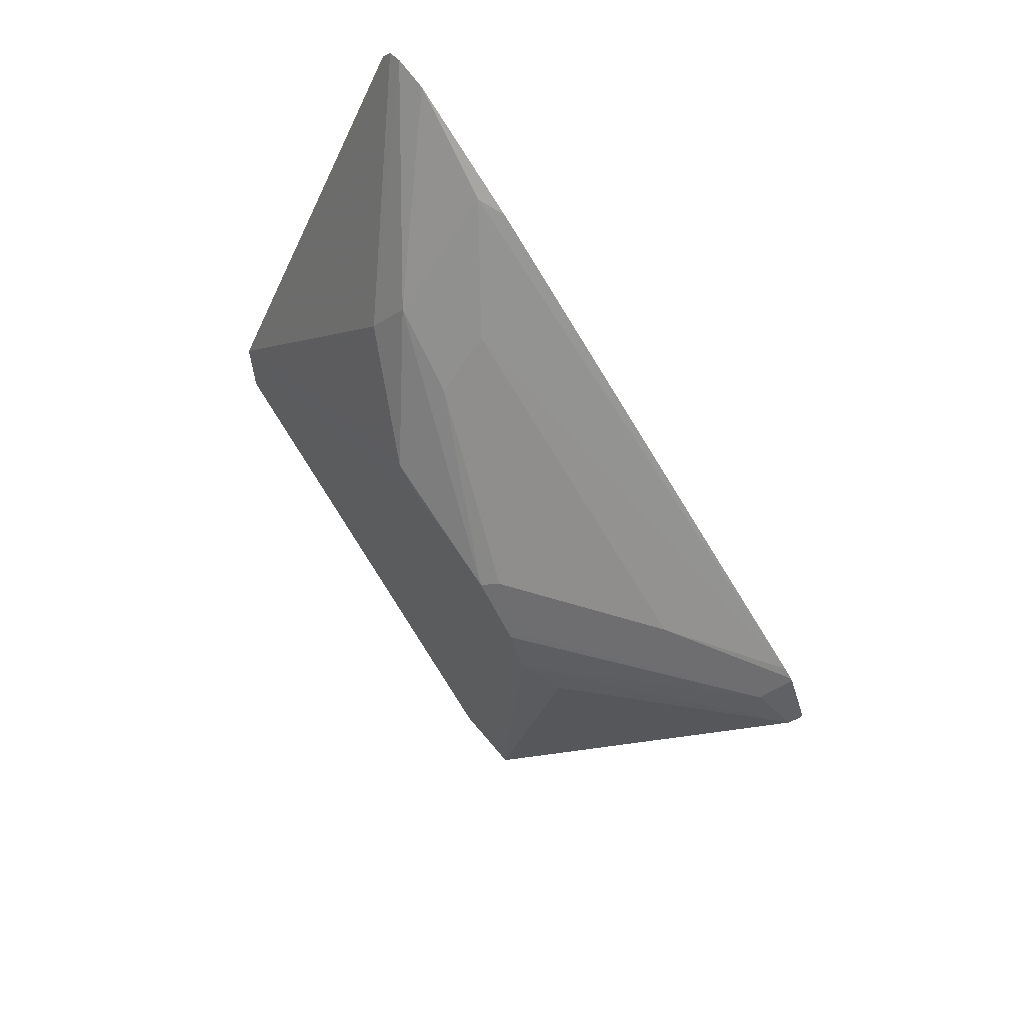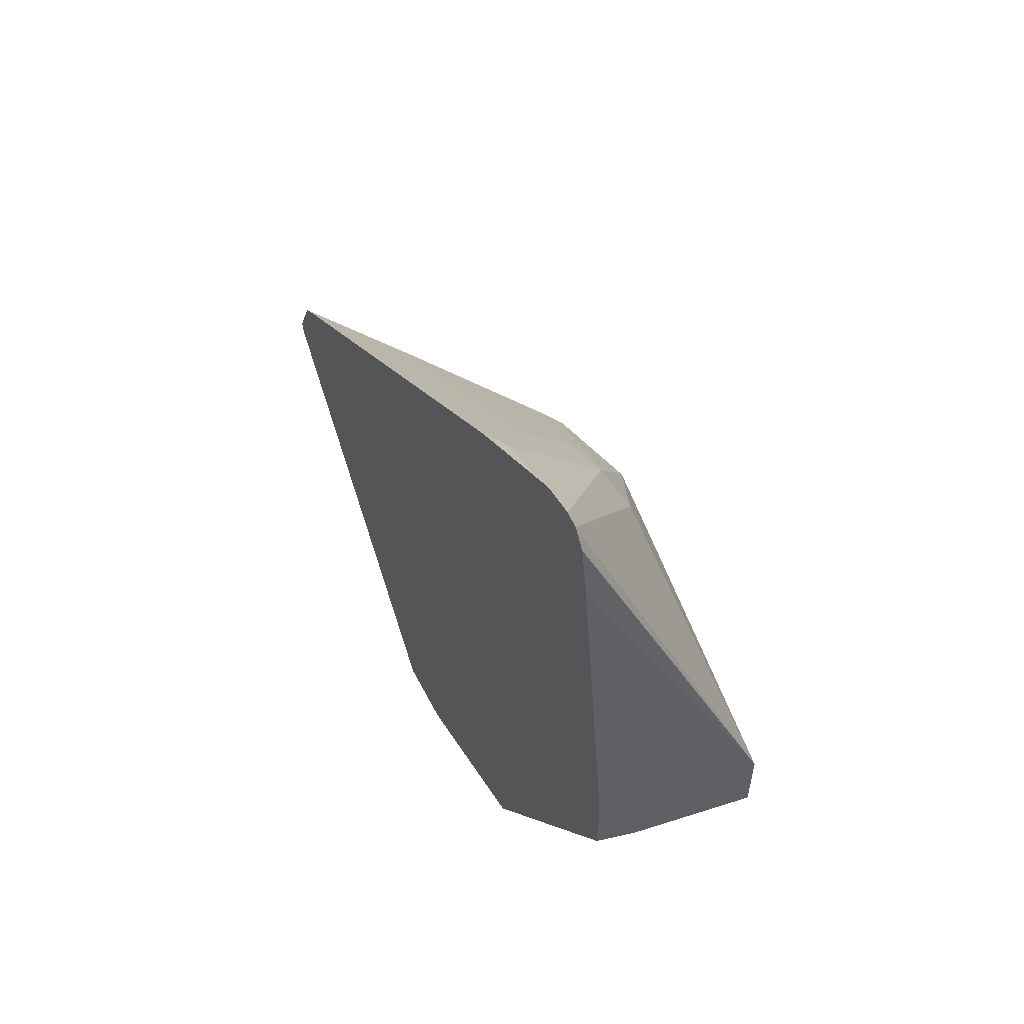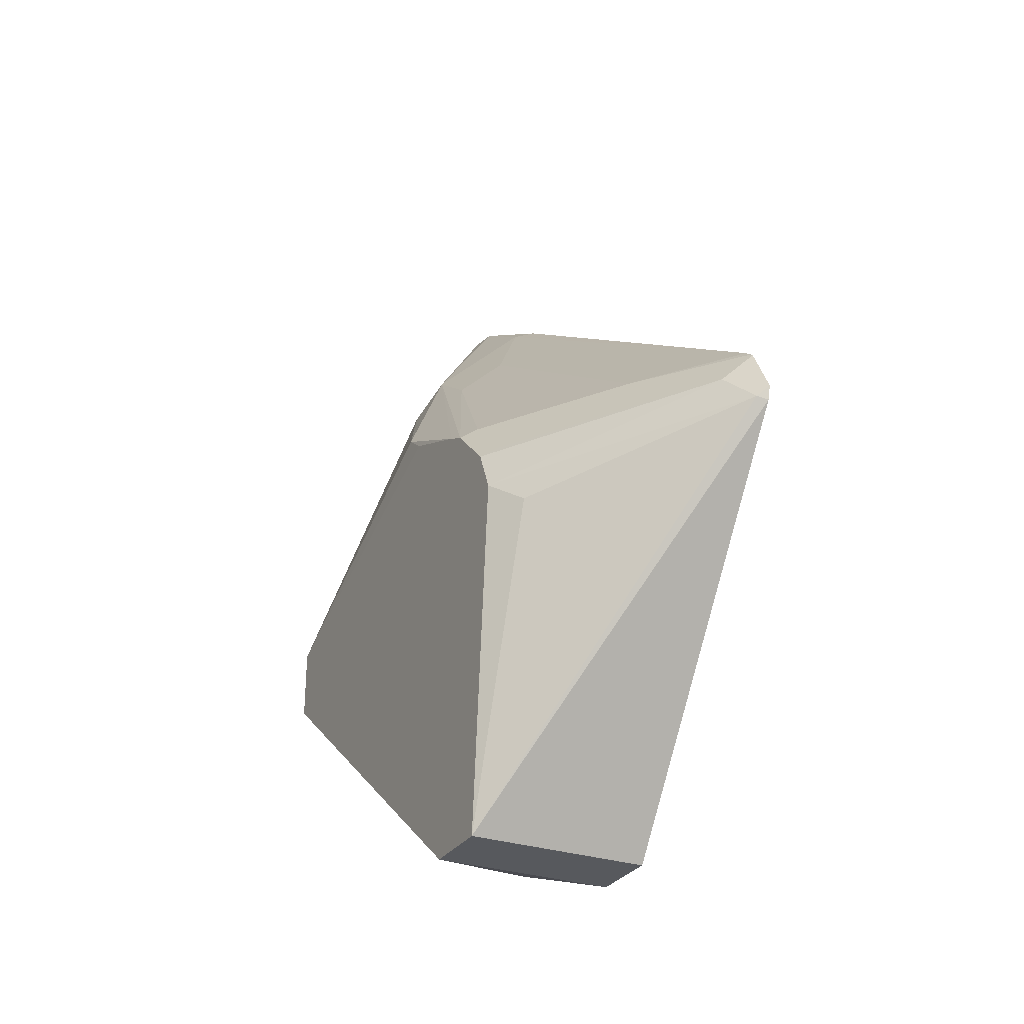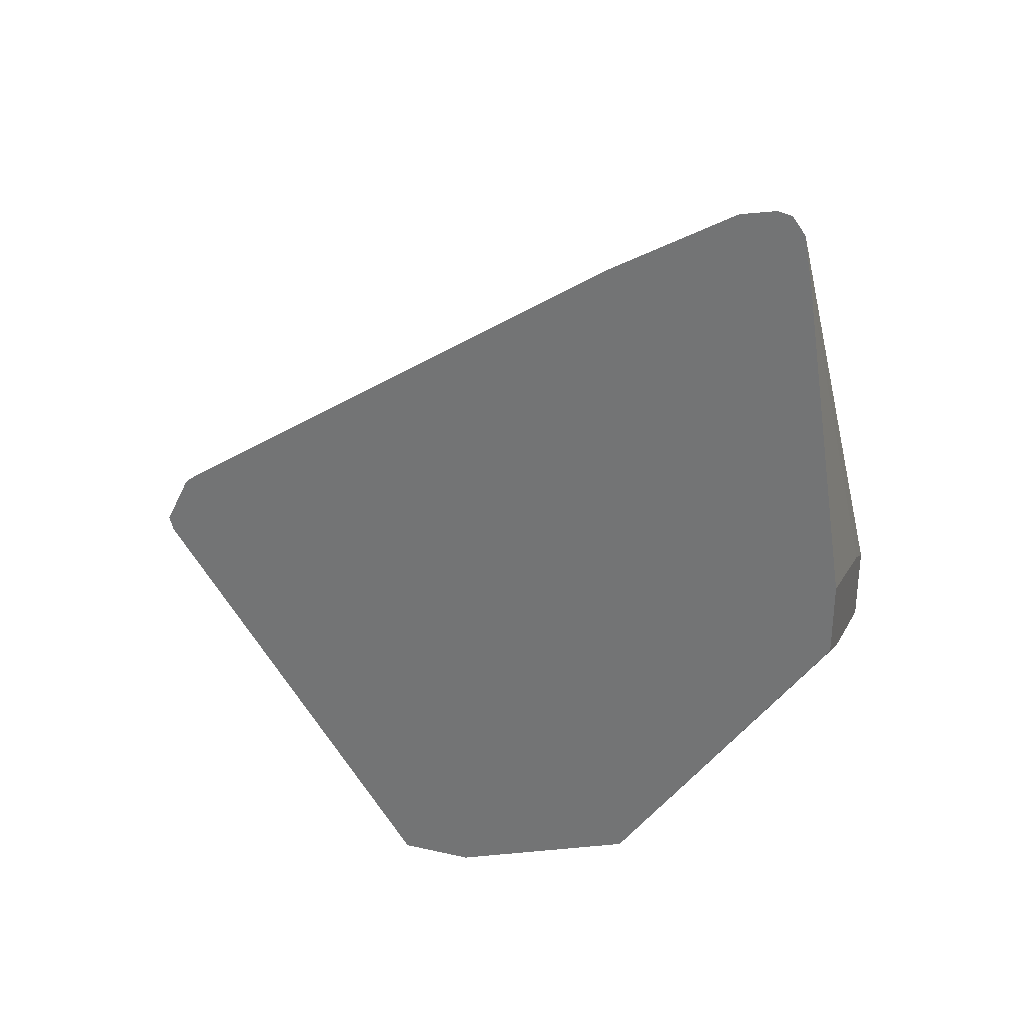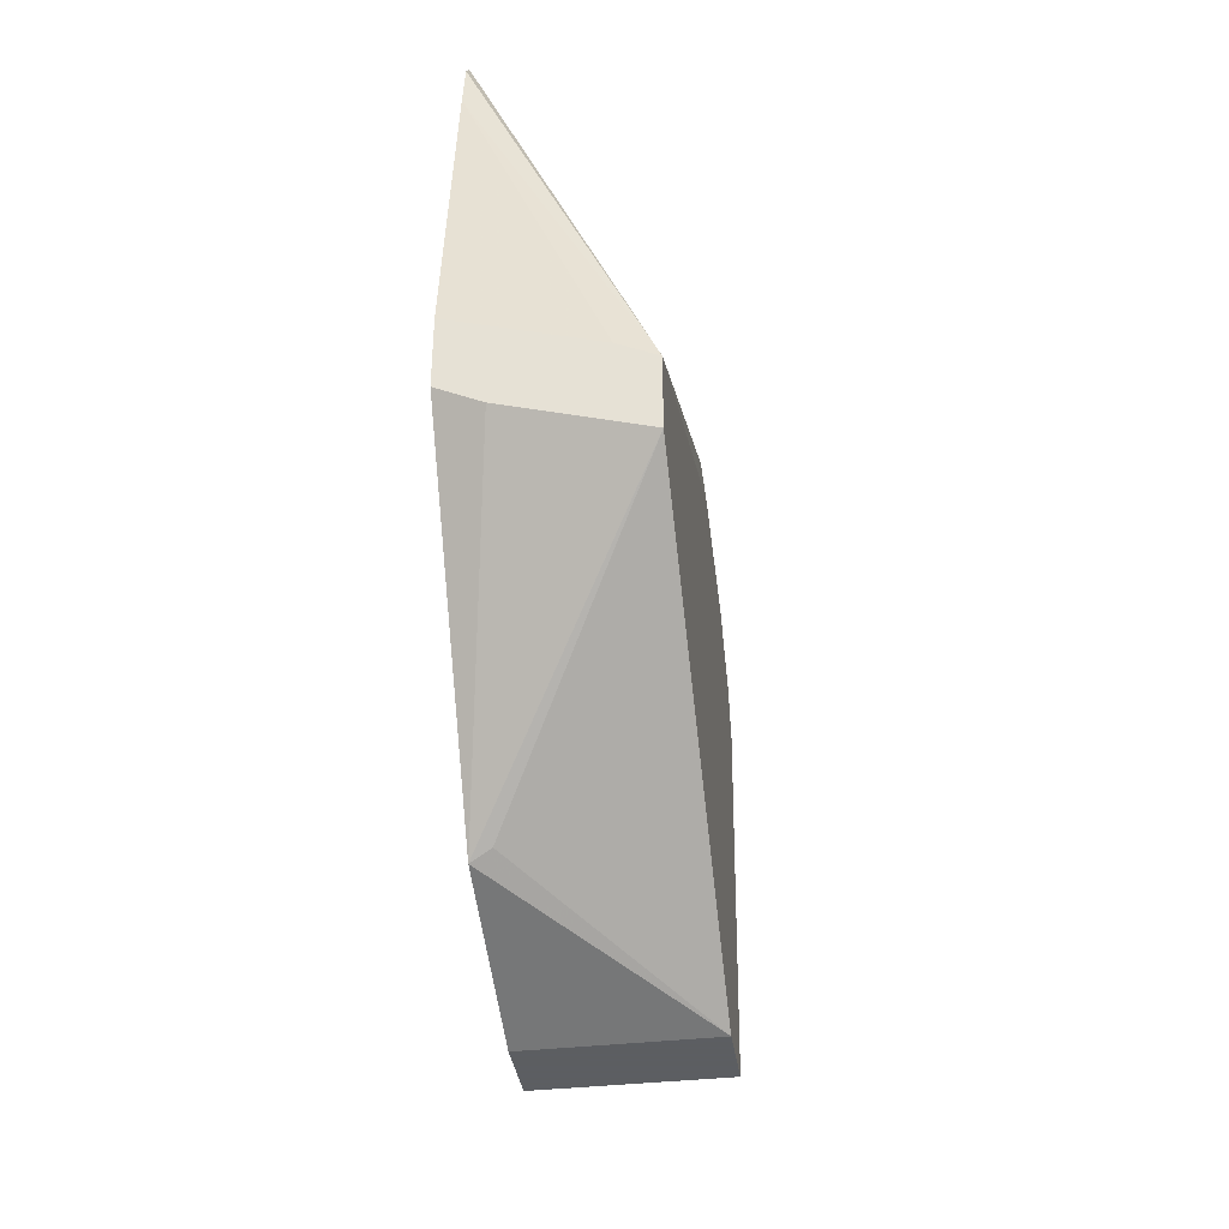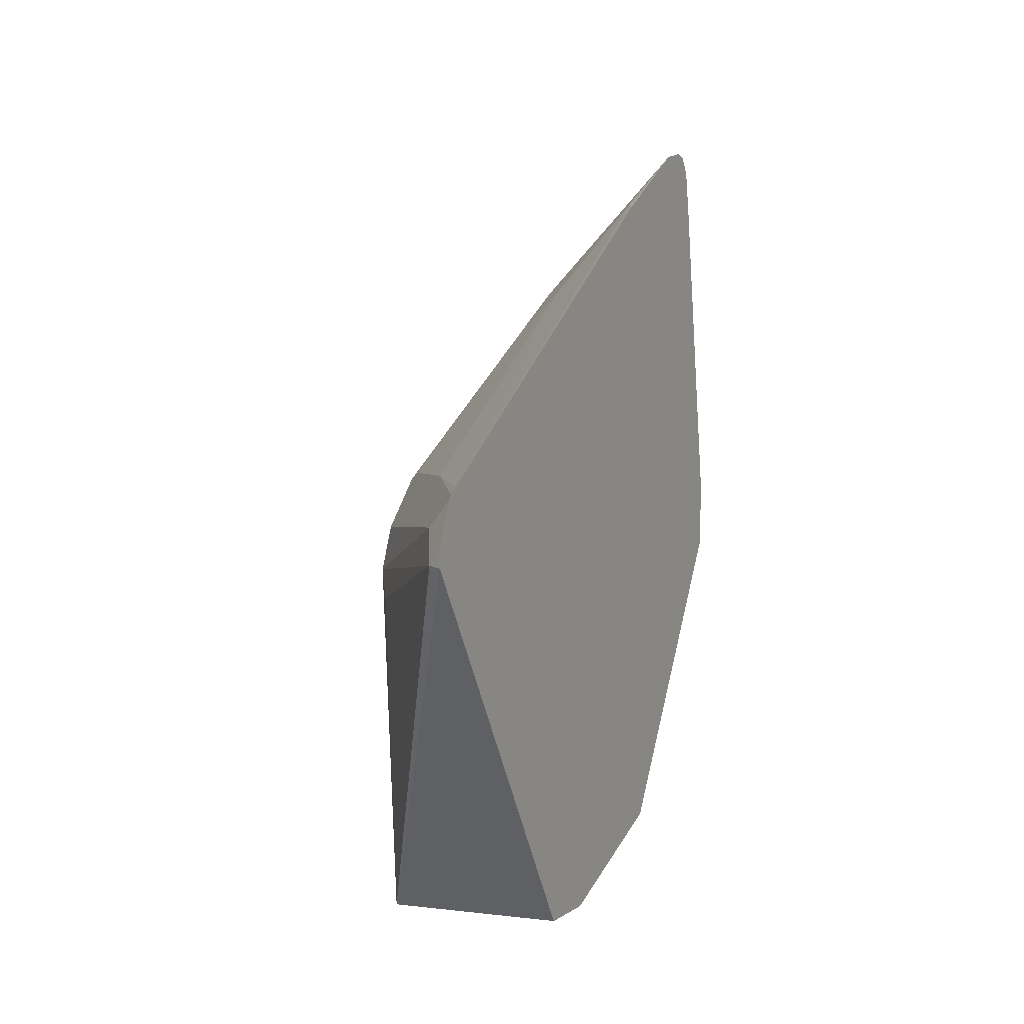
<metadata>
{"format":"obj","ext":"obj","renderer":"f3d","projection":"perspective","resolution":1024,"background":"white","views":[{"elev":63.1,"azim":140.7,"up":"+Z"},{"elev":54.9,"azim":-26.8,"up":"+Z"},{"elev":-29.3,"azim":153.4,"up":"+Z"},{"elev":30.2,"azim":-71.9,"up":"+Z"},{"elev":-37.4,"azim":8.3,"up":"+Z"},{"elev":2.2,"azim":-156.0,"up":"+Z"}]}
</metadata>
<code>
v 0.4525 0.1852 0.07647
v 0.4637 0.1698 0.08492
v 0.4572 0.1829 0.07185
v 0.4525 0.1838 0.07094
v 0.4525 0.1754 0.09604
v 0.48 0.1273 0.1028
v 0.5192 0.08815 0.0833
v 0.5246 0.0827 0.08055
v 0.5246 0.09032 0.06315
v 0.5159 0.1045 0.05225
v 0.5246 0.07836 -0.07955
v 0.4525 0.07836 -0.07955
v 0.4525 0.1744 0.09698
v 0.5192 0.06857 0.1028
v 0.4525 0.1706 0.09986
v 0.48 0.0098 0.1812
v 0.4996 0.0098 0.1616
v 0.5246 0.06312 0.1001
v 0.5246 0.04976 -0.07955
v 0.4525 0.04993 -0.07955
v 0.4525 -0.009181 0.2191
v 0.4572 -0.01957 0.222
v 0.4768 -0.01957 0.2025
v 0.4963 -0.01957 0.1829
v 0.5246 0.05441 0.1045
v 0.4604 -0.02448 -0.04896
v 0.4525 -0.02251 -0.0529
v 0.5246 -0.1064 0.04138
v 0.4525 -0.05876 0.2479
v 0.4525 -0.07261 0.2509
v 0.5045 -0.02936 0.1665
v 0.5029 -0.01957 0.1698
v 0.5241 0.0098 0.1273
v 0.5246 0.02053 0.1192
v 0.4702 -0.1064 0.05878
v 0.4572 -0.1064 0.06532
v 0.4525 -0.1064 0.06764
v 0.5246 -0.1064 0.07075
v 0.4525 -0.07834 0.2496
v 0.5246 0.01962 0.119
v 0.4525 -0.1064 0.09698
v 0.4525 -0.08348 0.2428
v 0.4525 -0.08719 0.2224
v 0.5225 -0.1064 0.07185
v 0.5094 -0.1064 0.07838
f 24 32 33
f 24 31 32
f 24 30 31
f 24 29 30
f 23 29 24
f 22 29 23
f 21 29 22
f 19 28 26
f 19 27 20
f 16 23 17
f 18 24 25
f 17 24 18
f 17 23 24
f 16 22 23
f 15 22 16
f 15 21 22
f 14 17 18
f 24 33 25
f 19 26 27
f 25 33 34
f 31 38 33
f 27 28 35
f 11 20 12
f 43 45 44
f 41 45 43
f 38 43 44
f 38 42 43
f 38 39 42
f 33 40 34
f 33 38 40
f 31 39 38
f 31 33 32
f 30 39 31
f 28 36 35
f 28 37 36
f 28 41 37
f 28 45 41
f 28 44 45
f 28 38 44
f 27 36 37
f 27 35 36
f 26 28 27
f 11 19 20
f 1 5 2
f 8 11 9
f 2 6 7
f 2 5 6
f 9 11 10
f 1 13 5
f 1 15 13
f 1 21 15
f 1 29 21
f 1 30 29
f 2 7 8
f 1 39 30
f 1 43 42
f 1 41 43
f 1 37 41
f 1 27 37
f 1 20 27
f 1 4 12
f 1 3 4
f 1 2 3
f 1 42 39
f 2 8 9
f 1 12 20
f 3 9 10
f 2 9 3
f 8 19 11
f 8 38 28
f 8 40 38
f 8 34 40
f 8 25 34
f 8 18 25
f 7 18 8
f 7 14 18
f 8 28 19
f 6 16 17
f 6 15 16
f 6 13 15
f 6 14 7
f 5 13 6
f 4 11 12
f 3 11 4
f 6 17 14
f 3 10 11

</code>
